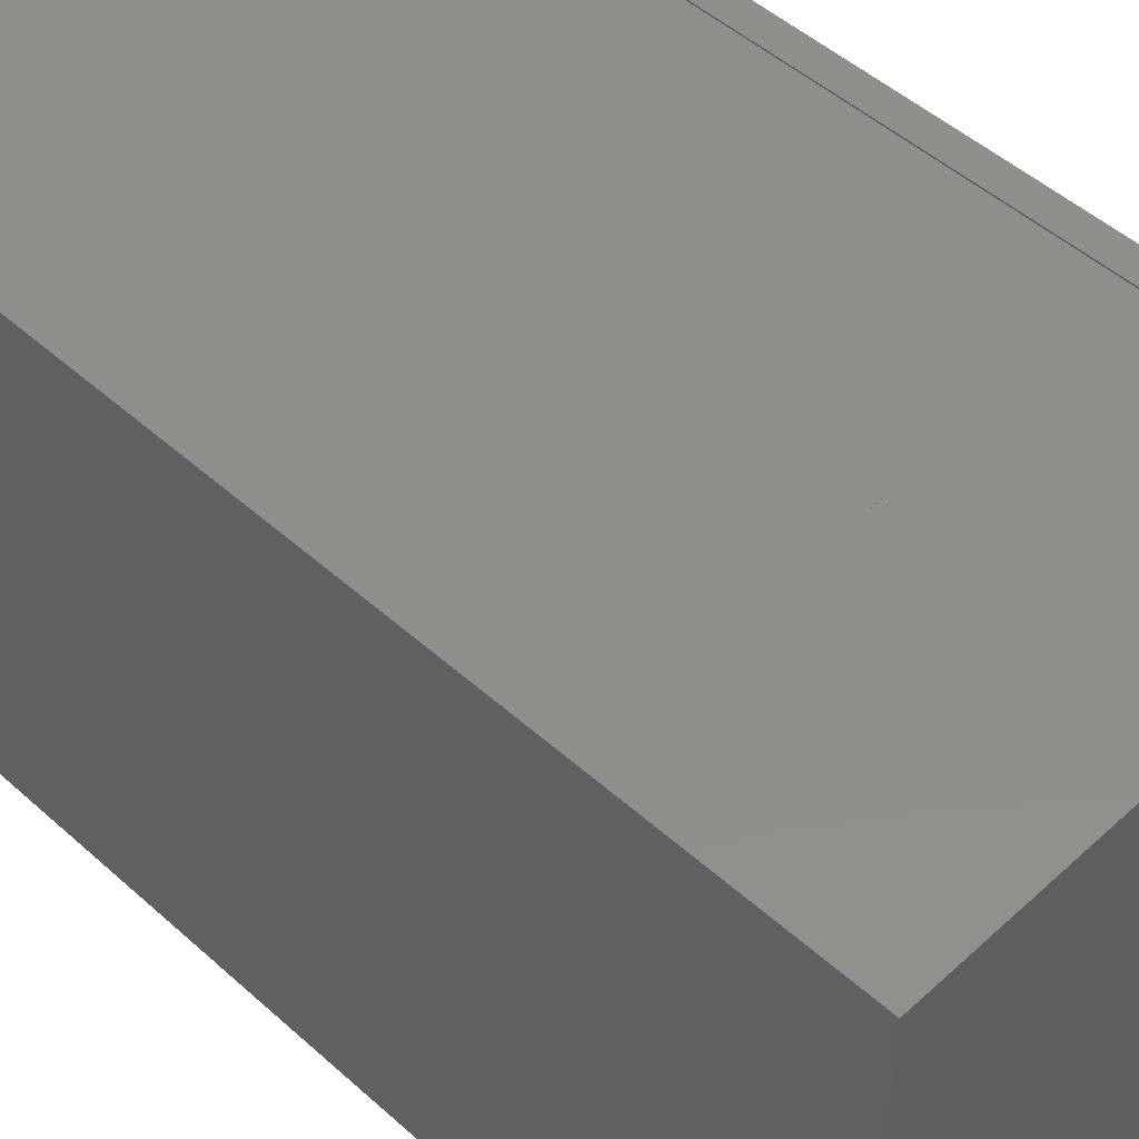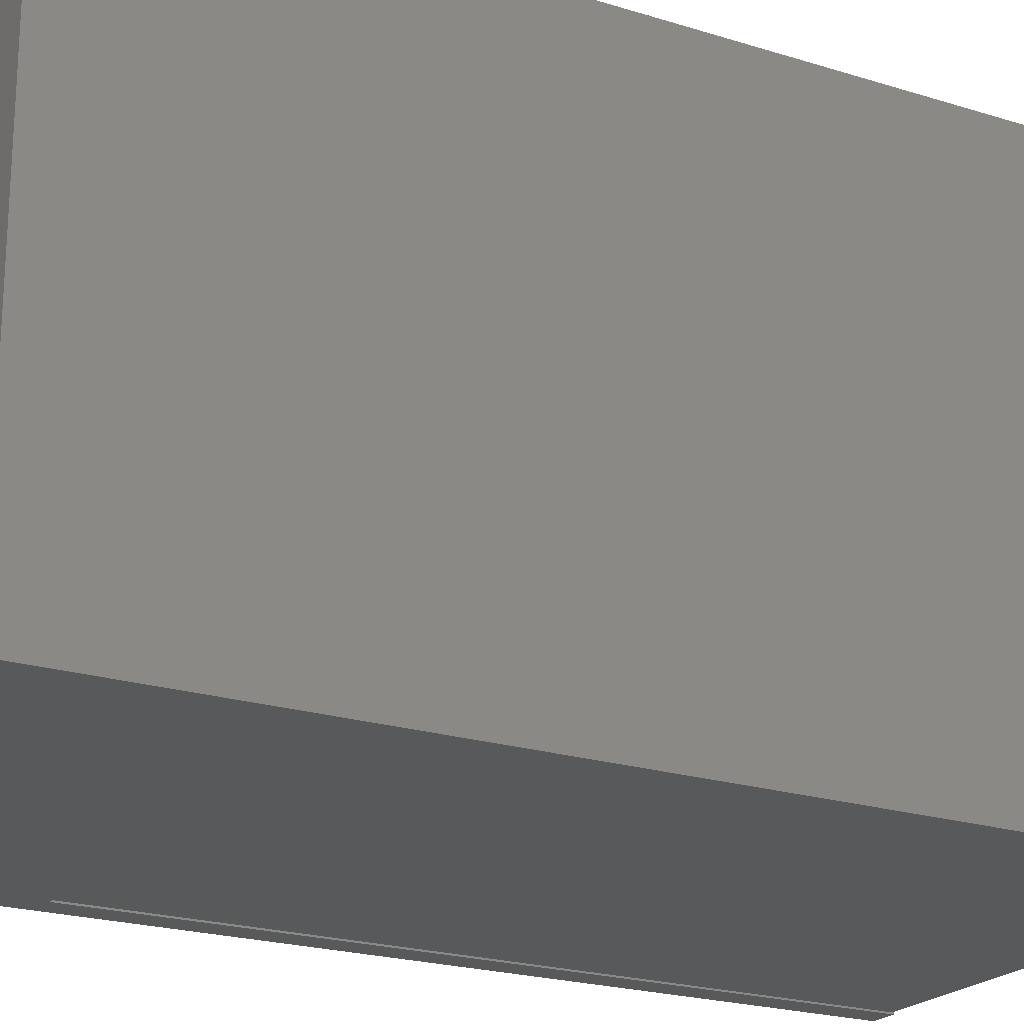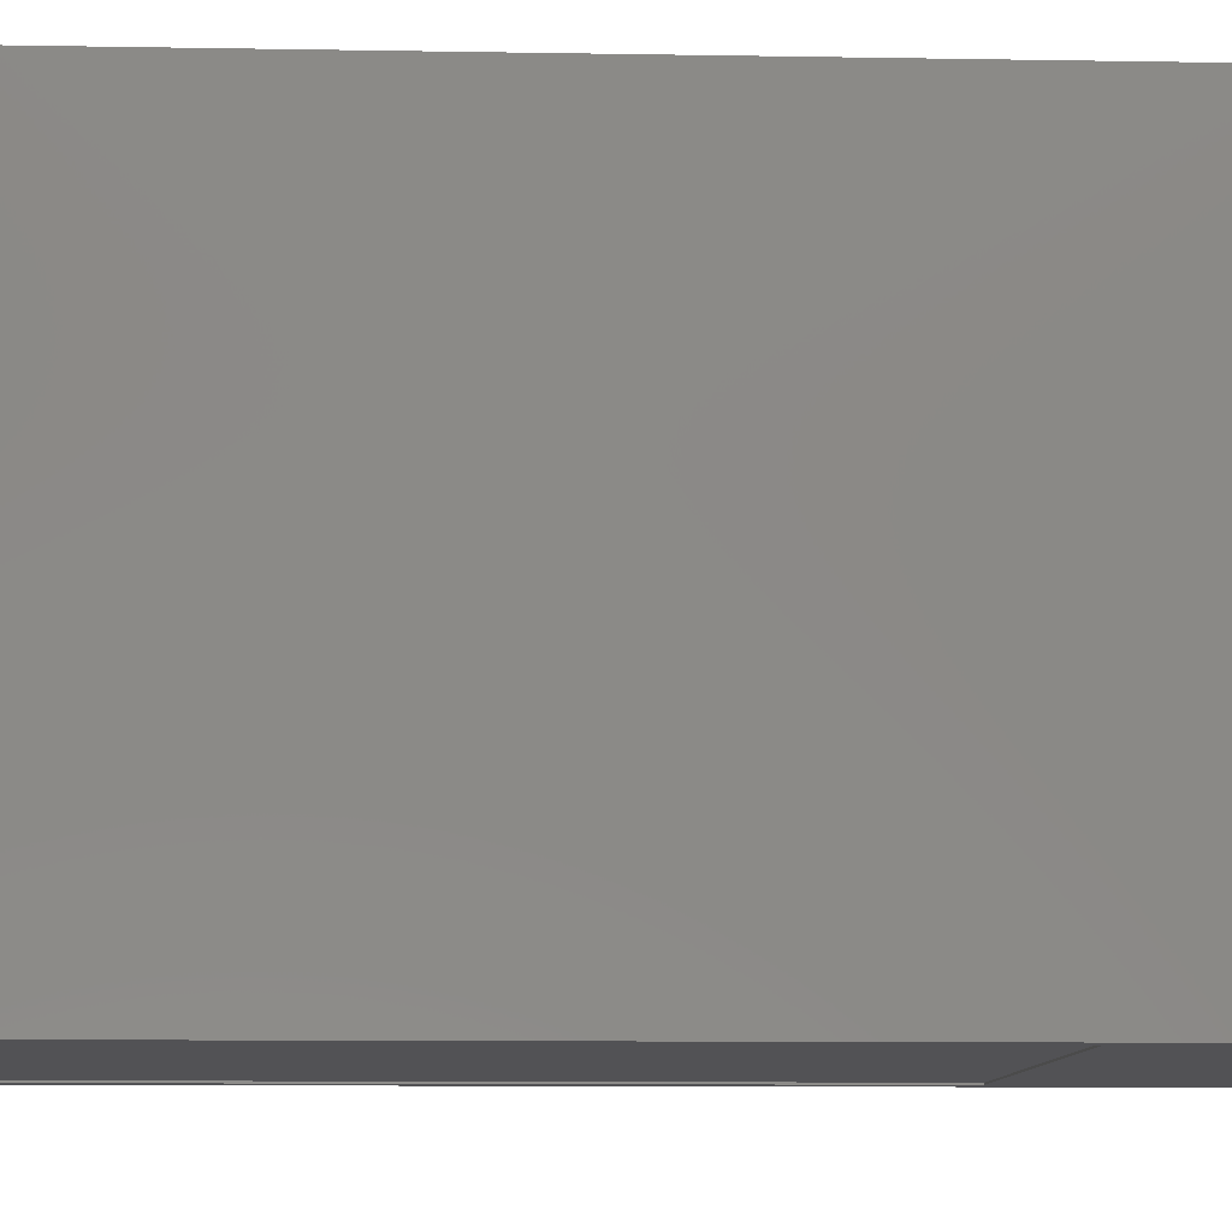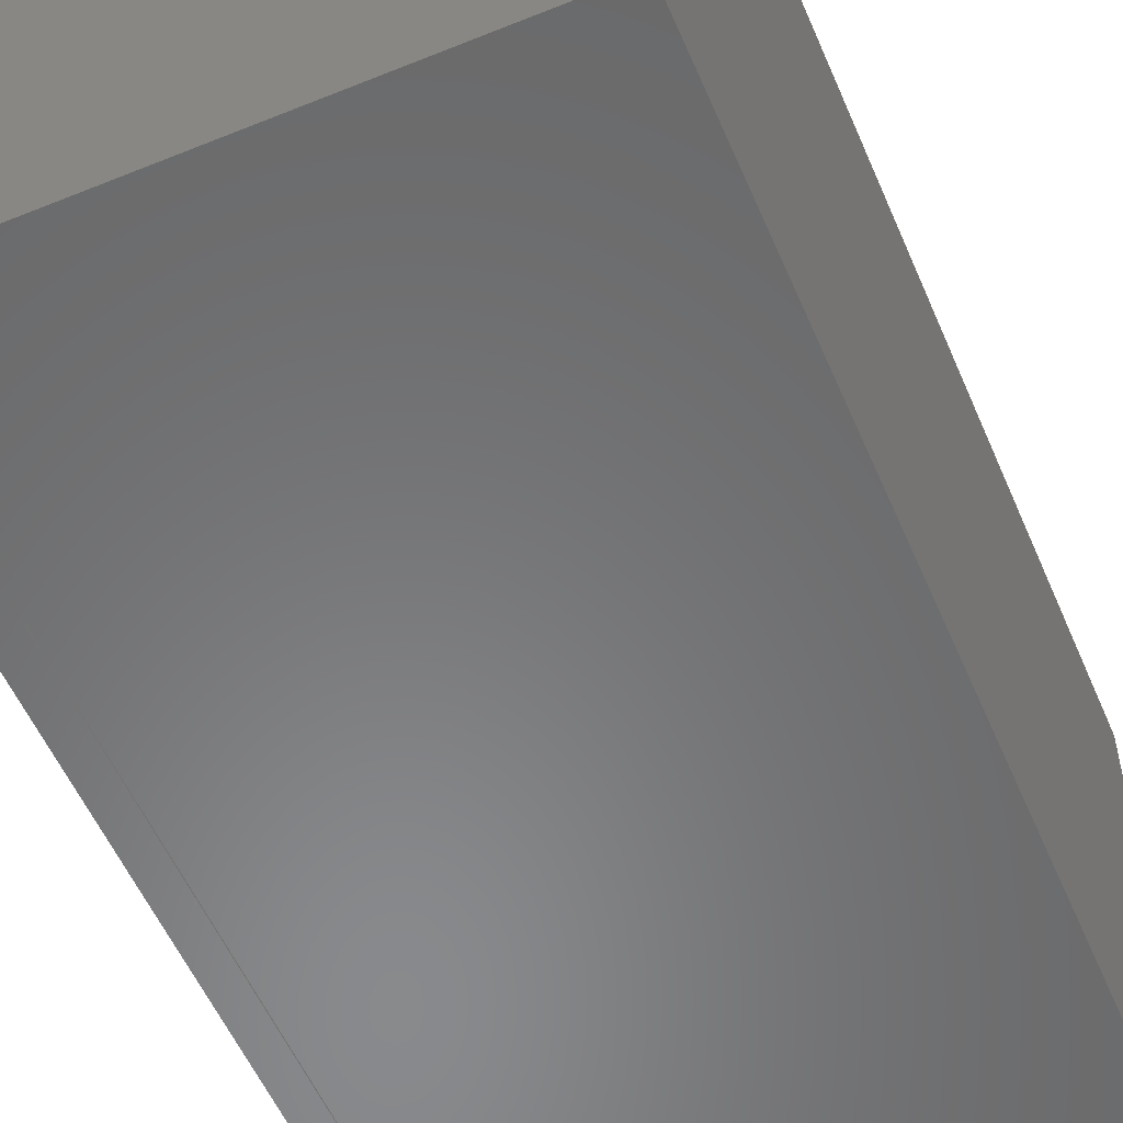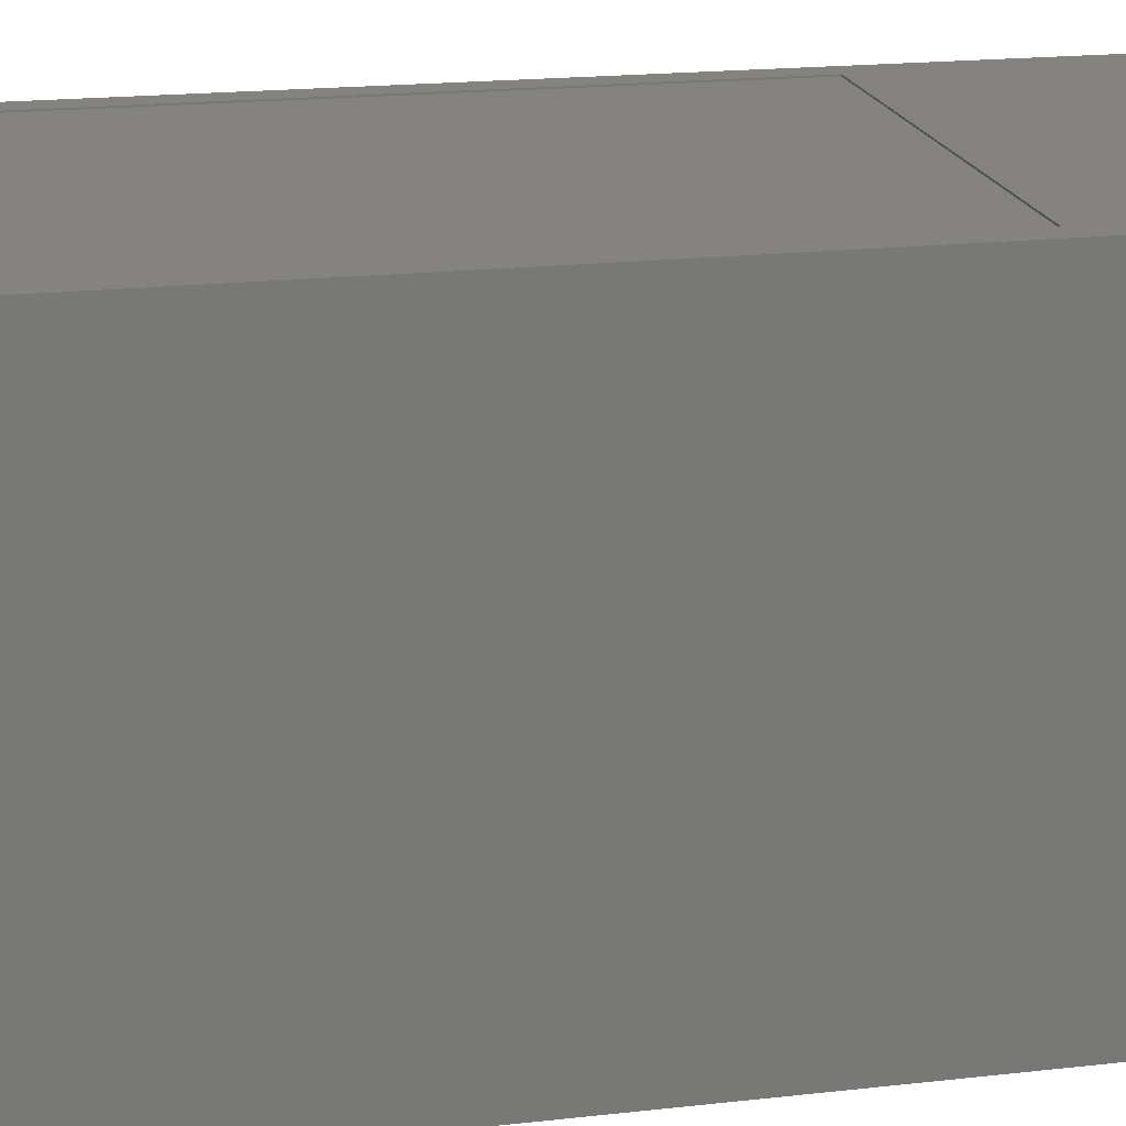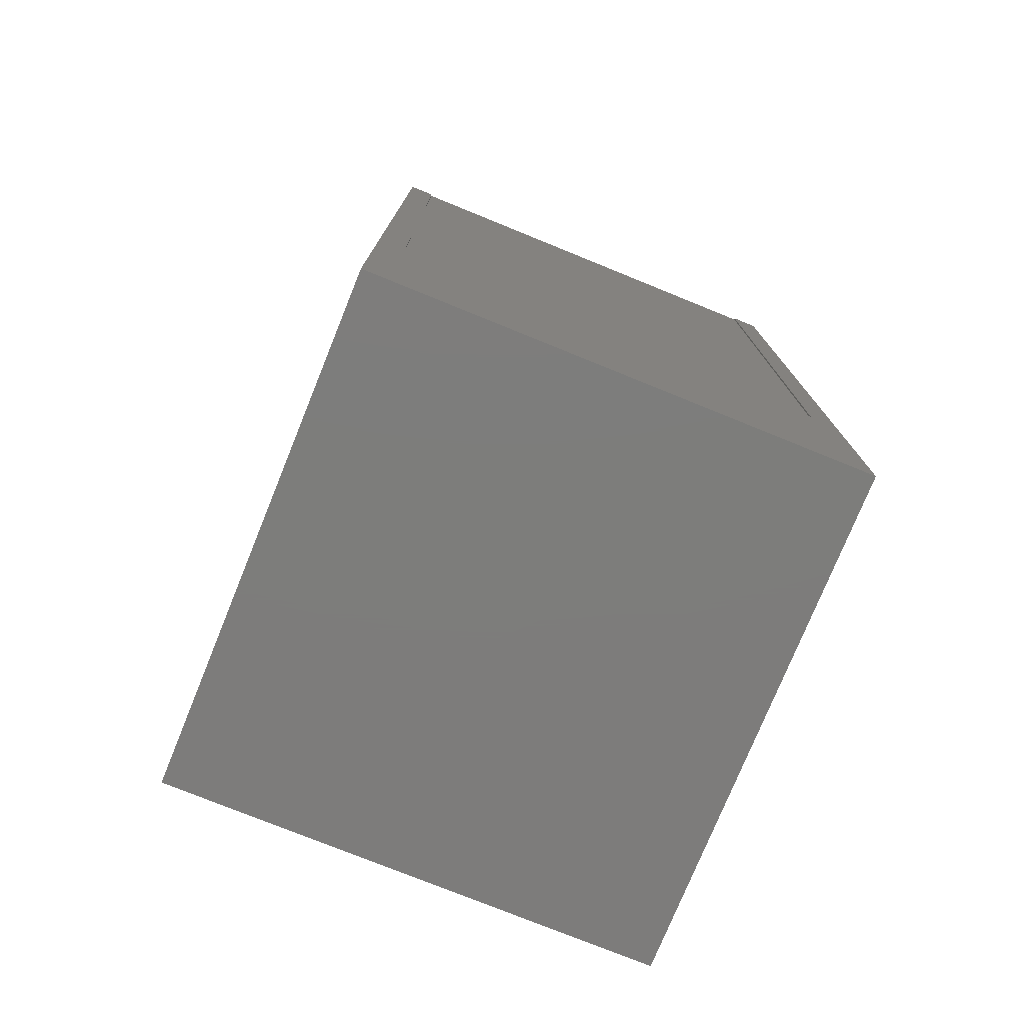
<metadata>
{"format":"stl","ext":"stl","renderer":"f3d","projection":"perspective","resolution":1024,"background":"white","views":[{"elev":49.4,"azim":134.7,"up":"+Y"},{"elev":-21.4,"azim":-119.4,"up":"+Y"},{"elev":-9.4,"azim":87.3,"up":"+Y"},{"elev":-55.7,"azim":-156.9,"up":"+Y"},{"elev":19.1,"azim":77.9,"up":"+Y"},{"elev":-76.4,"azim":157.9,"up":"+Z"}]}
</metadata>
<code>
# stl→obj: 24 verts, 44 faces
v 14.5 -16.9 15
v 14.5 -17 15
v 14.5 -16.9 61.5
v 14.5 -17 61.6
v 14.5 16.9 61.5
v 14.5 17 61.6
v 14.5 16.9 15
v 14.5 17 15
v -14.5 16.9 15
v -14.5 17 15
v -14.5 16.9 61.5
v -14.5 17 61.6
v -14.5 -16.9 61.5
v -14.5 -17 61.6
v -14.5 -16.9 15
v -14.5 -17 15
v -16.3 -17 0
v -16.3 17 0
v 16.3 -17 0
v 16.3 17 0
v -16.3 -17 61.6
v -16.3 17 61.6
v 16.3 -17 61.6
v 16.3 17 61.6
f 1 2 3
f 3 2 4
f 3 4 5
f 5 4 6
f 5 6 7
f 7 6 8
f 9 10 11
f 11 10 12
f 11 12 13
f 13 12 14
f 13 14 15
f 15 14 16
f 16 2 15
f 15 2 1
f 9 7 10
f 10 7 8
f 13 3 11
f 11 3 5
f 9 11 7
f 7 11 5
f 1 3 15
f 15 3 13
f 17 18 19
f 19 18 20
f 21 14 22
f 22 14 12
f 4 23 6
f 6 23 24
f 19 20 23
f 23 20 24
f 18 17 22
f 22 17 21
f 20 6 24
f 6 20 8
f 8 20 18
f 8 18 10
f 10 18 22
f 10 22 12
f 17 14 21
f 14 17 16
f 16 17 19
f 16 19 2
f 2 19 23
f 2 23 4

</code>
